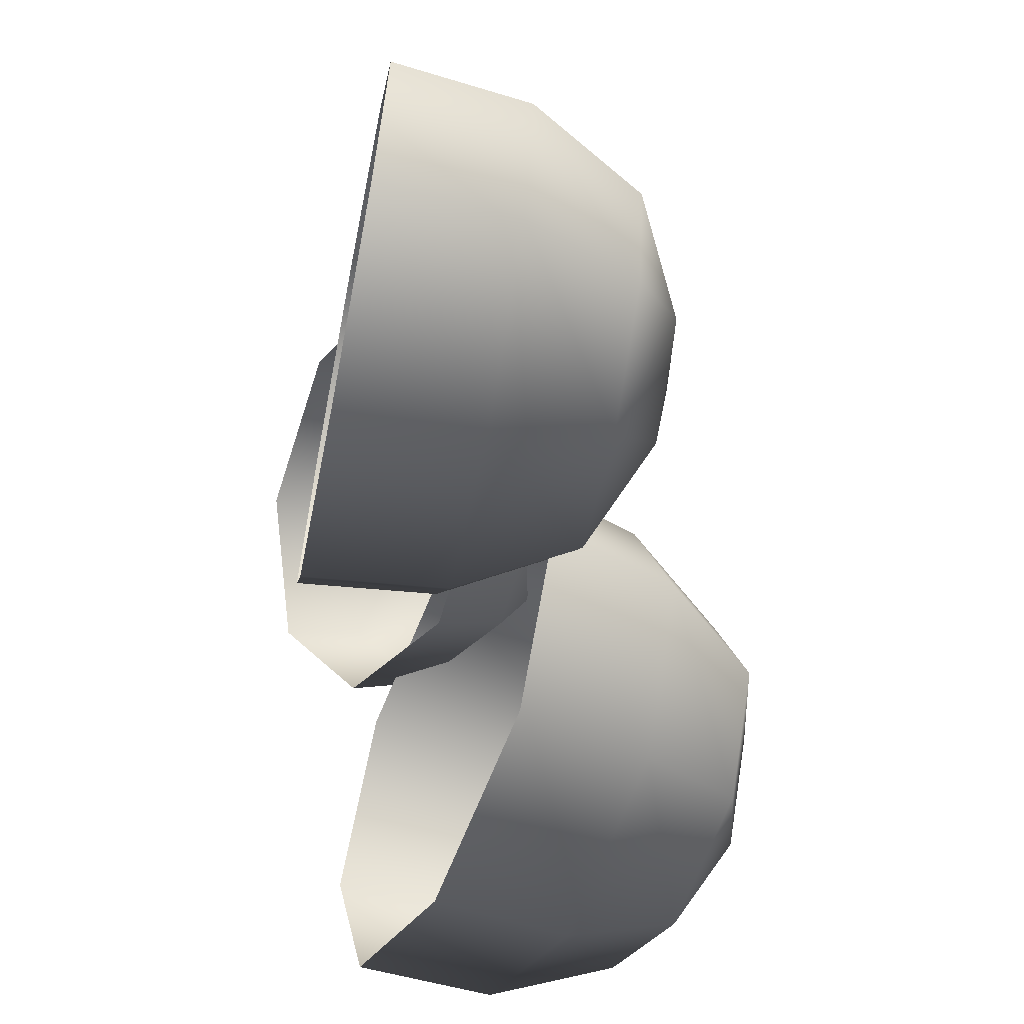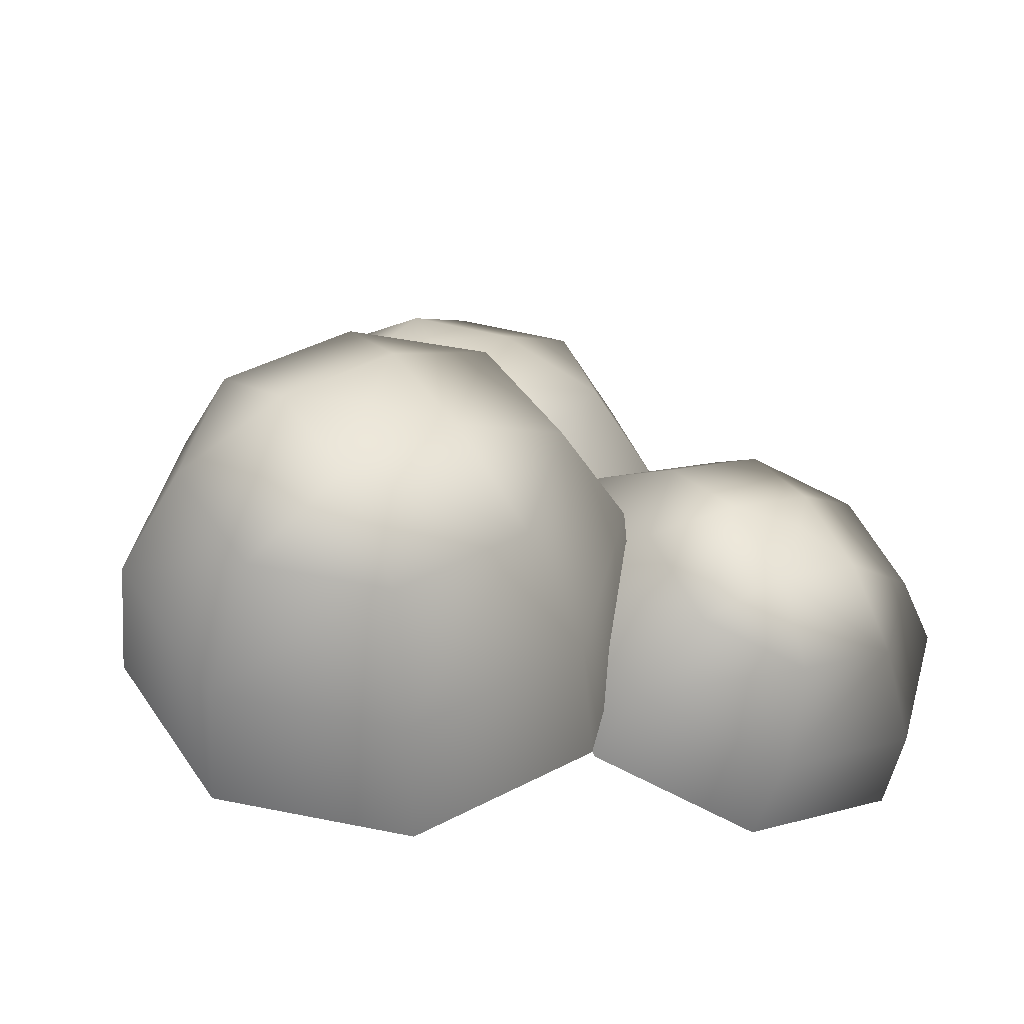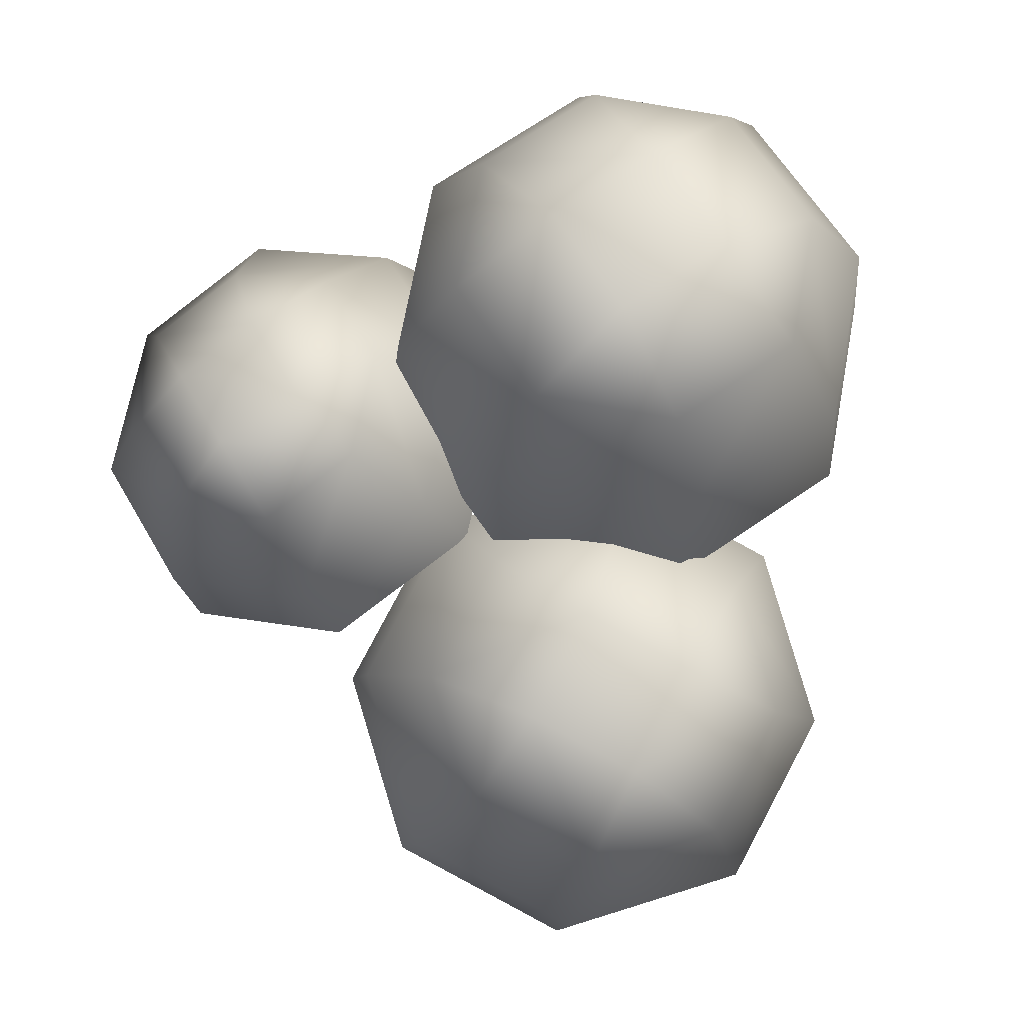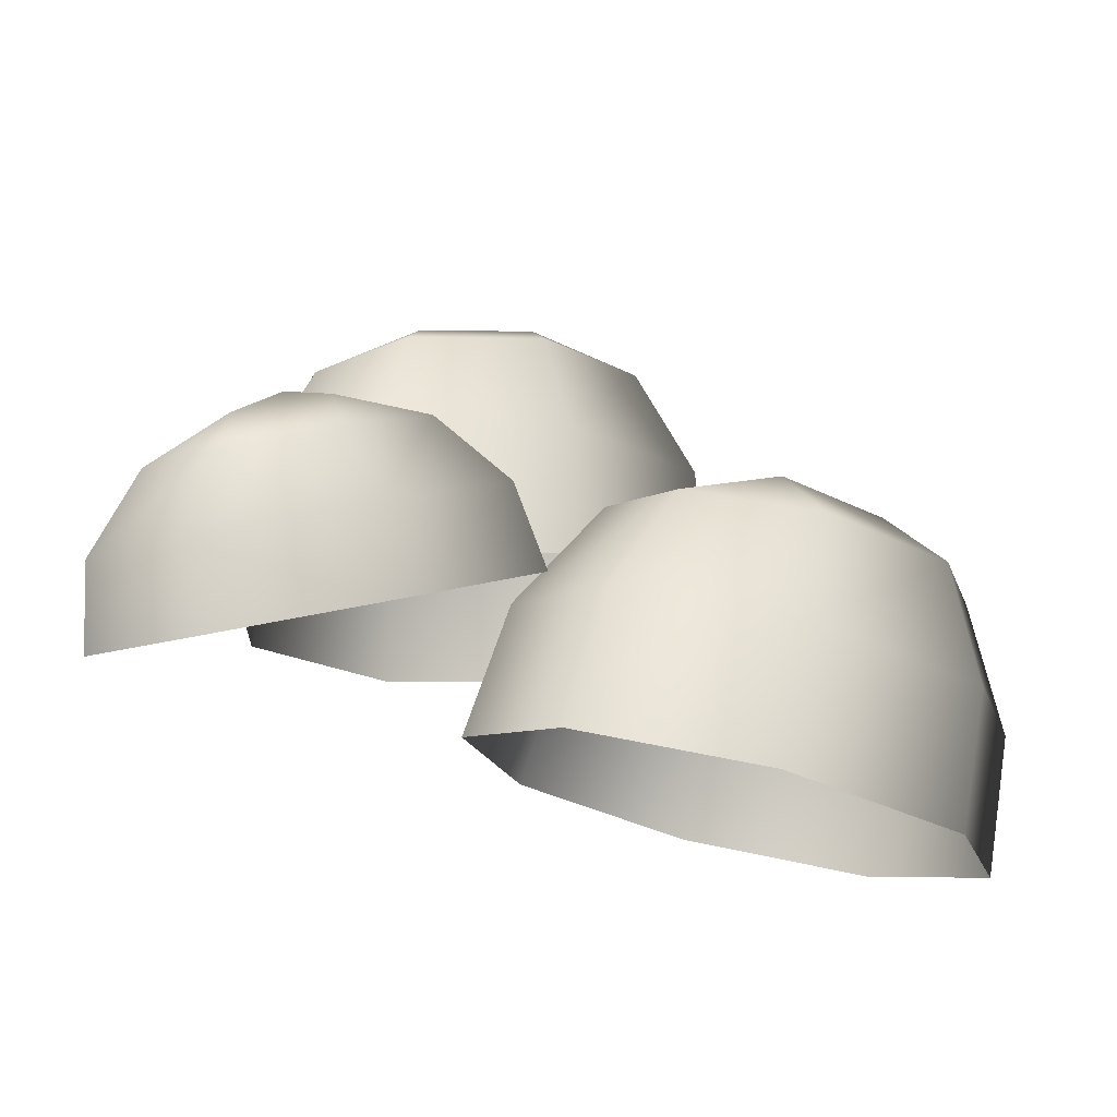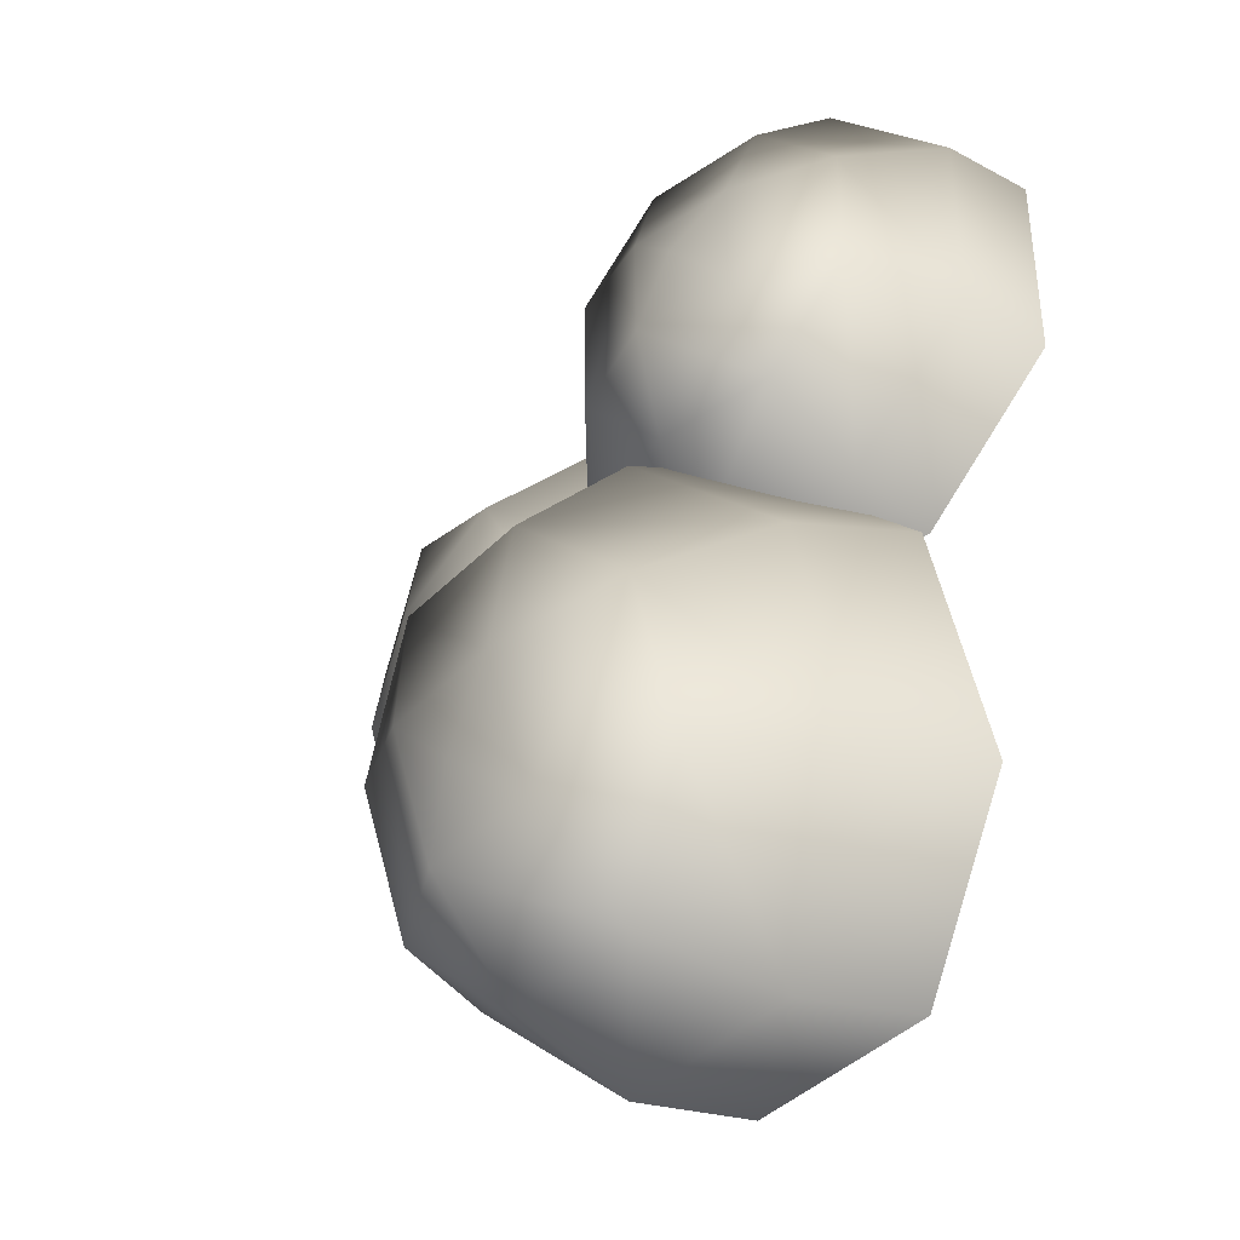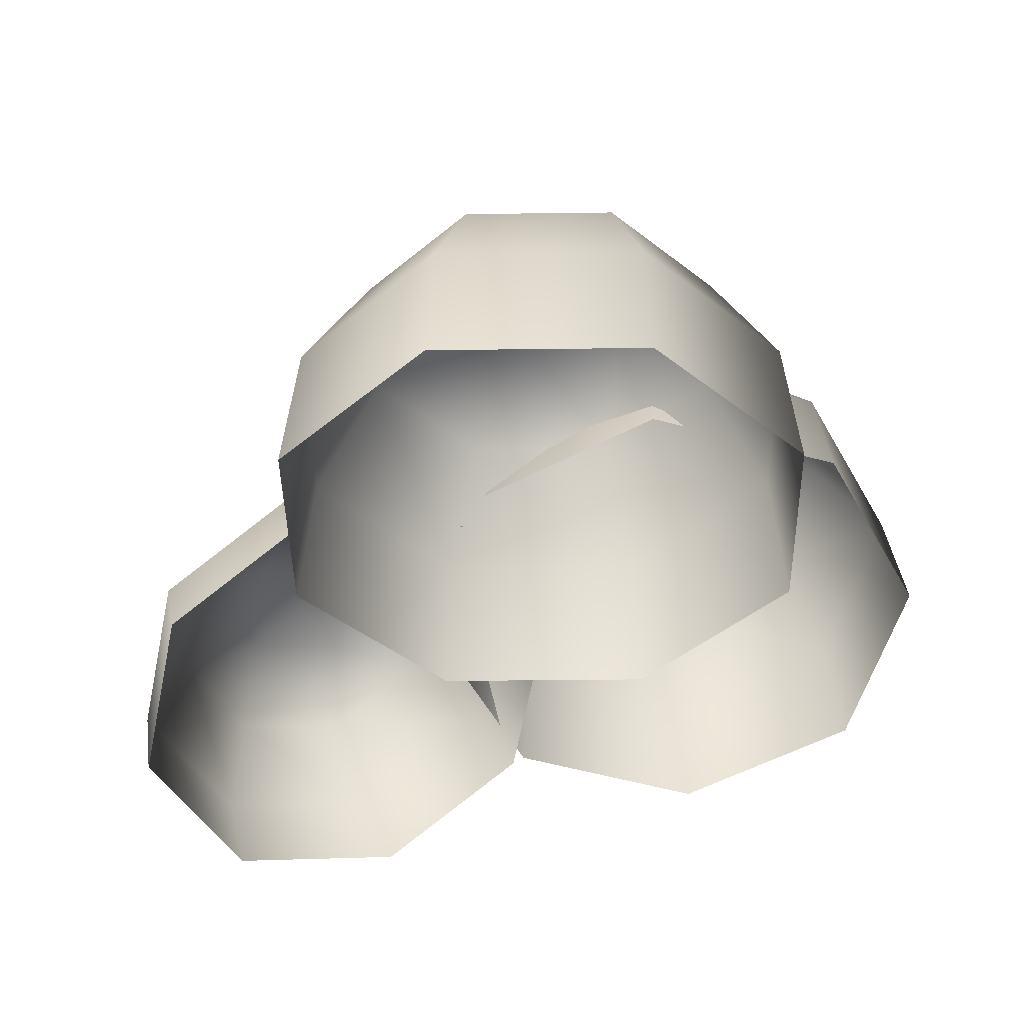
<metadata>
{"format":"obj","ext":"obj","renderer":"f3d","projection":"perspective","resolution":1024,"background":"white","views":[{"elev":-53.9,"azim":64.7,"up":"+Z"},{"elev":43.7,"azim":-99.0,"up":"+Y"},{"elev":70.3,"azim":78.0,"up":"+Y"},{"elev":-17.8,"azim":20.7,"up":"+Y"},{"elev":-9.9,"azim":-132.1,"up":"+Z"},{"elev":-55.0,"azim":96.4,"up":"+Y"}]}
</metadata>
<code>
v -0.4416 6.485 -1.578
v -1.398 6.485 -1.182
v -0.4416 5.623 -2.053
v -1.733 5.623 -1.518
v -1.794 6.485 -0.2259
v -2.268 5.623 -0.2259
v -1.398 6.485 0.7301
v -1.733 5.623 1.066
v -0.4416 6.485 1.126
v -0.4416 5.623 1.601
v 0.5144 6.485 0.7301
v 0.8501 5.623 1.066
v 0.9104 6.485 -0.2259
v 1.385 5.623 -0.2259
v 0.5144 6.485 -1.182
v 0.8501 5.623 -1.518
v -0.4416 4.61 -2.153
v -1.804 4.61 -1.589
v -2.369 4.61 -0.2259
v -1.804 4.61 1.137
v -0.4416 4.61 1.701
v 0.921 4.61 1.137
v 1.485 4.61 -0.2259
v 0.921 4.61 -1.589
v 0.1354 6.879 0.0131
v -0.6806 6.879 0.3511
v -0.4416 6.956 -0.2259
v -1.019 6.879 -0.4649
v -0.2026 6.879 -0.8029
v -0.4963 5.428 1.781
v -1.262 5.284 2.033
v -0.4444 5.092 1.143
v -1.557 4.883 1.508
v -1.603 5.008 2.724
v -2.052 4.482 2.513
v -1.318 4.762 3.452
v -1.638 4.124 3.57
v -0.5749 4.689 3.788
v -0.5585 4.019 4.059
v 0.1912 4.833 3.537
v 0.5545 4.227 3.694
v 0.5315 5.109 2.845
v 1.049 4.628 2.688
v 0.2467 5.355 2.118
v 0.6352 4.986 1.632
v -0.3995 4.544 0.8064
v -1.604 4.318 1.202
v -2.139 3.884 2.29
v -1.692 3.497 3.433
v -0.523 3.383 3.962
v 0.6817 3.609 3.567
v 1.217 4.043 2.479
v 0.769 4.43 1.336
v -0.104 5.263 3.079
v -0.7578 5.141 3.293
v -0.5591 5.405 2.911
v -1.001 5.351 2.672
v -0.3471 5.474 2.458
v 3.467 4.29 -0.06889
v 2.692 4.465 -0.7314
v 3.662 3.345 -0.2631
v 2.614 3.582 -1.158
v 1.694 4.721 -0.6381
v 1.265 3.928 -1.032
v 1.057 4.907 0.1561
v 0.4053 4.179 0.04088
v 1.155 4.914 1.186
v 0.5378 4.189 1.433
v 1.93 4.739 1.849
v 1.585 3.952 2.328
v 2.929 4.483 1.755
v 2.934 3.606 2.202
v 3.565 4.297 0.9612
v 3.794 3.355 1.129
v 3.499 2.34 -0.2791
v 2.394 2.59 -1.223
v 0.9709 2.955 -1.09
v 0.06356 3.22 0.04166
v 0.2033 3.231 1.51
v 1.308 2.98 2.454
v 2.731 2.616 2.321
v 3.639 2.35 1.189
v 2.467 4.989 1.168
v 1.806 5.139 0.6029
v 2.427 5.059 0.5444
v 2.349 4.98 -0.07501
v 3.011 4.83 0.4904
g Tree1_(1)_1717_189
f 1 3 2
f 2 3 4
f 2 4 5
f 5 4 6
f 5 6 7
f 7 6 8
f 7 8 9
f 9 8 10
f 9 10 11
f 11 10 12
f 11 12 13
f 13 12 14
f 13 14 15
f 15 14 16
f 15 16 1
f 1 16 3
f 3 17 4
f 4 17 18
f 4 18 6
f 6 18 19
f 6 19 8
f 8 19 20
f 8 20 10
f 10 20 21
f 10 21 12
f 12 21 22
f 12 22 14
f 14 22 23
f 14 23 16
f 16 23 24
f 16 24 3
f 3 24 17
f 11 13 25
f 13 15 25
f 26 11 25
f 26 25 27
f 28 26 27
f 29 28 27
f 25 29 27
f 29 2 28
f 1 2 29
f 15 1 29
f 25 15 29
f 2 5 28
f 5 7 28
f 28 7 26
f 7 9 26
f 9 11 26
f 30 32 31
f 31 32 33
f 31 33 34
f 34 33 35
f 34 35 36
f 36 35 37
f 36 37 38
f 38 37 39
f 38 39 40
f 40 39 41
f 40 41 42
f 42 41 43
f 42 43 44
f 44 43 45
f 44 45 30
f 30 45 32
f 32 46 33
f 33 46 47
f 33 47 35
f 35 47 48
f 35 48 37
f 37 48 49
f 37 49 39
f 39 49 50
f 39 50 41
f 41 50 51
f 41 51 43
f 43 51 52
f 43 52 45
f 45 52 53
f 45 53 32
f 32 53 46
f 40 42 54
f 42 44 54
f 55 40 54
f 55 54 56
f 57 55 56
f 58 57 56
f 54 58 56
f 58 31 57
f 30 31 58
f 44 30 58
f 54 44 58
f 31 34 57
f 34 36 57
f 57 36 55
f 36 38 55
f 38 40 55
f 59 61 60
f 60 61 62
f 60 62 63
f 63 62 64
f 63 64 65
f 65 64 66
f 65 66 67
f 67 66 68
f 67 68 69
f 69 68 70
f 69 70 71
f 71 70 72
f 71 72 73
f 73 72 74
f 73 74 59
f 59 74 61
f 61 75 62
f 62 75 76
f 62 76 64
f 64 76 77
f 64 77 66
f 66 77 78
f 66 78 68
f 68 78 79
f 68 79 70
f 70 79 80
f 70 80 72
f 72 80 81
f 72 81 74
f 74 81 82
f 74 82 61
f 61 82 75
f 69 71 83
f 71 73 83
f 84 69 83
f 84 83 85
f 86 84 85
f 87 86 85
f 83 87 85
f 87 60 86
f 59 60 87
f 73 59 87
f 83 73 87
f 60 63 86
f 63 65 86
f 86 65 84
f 65 67 84
f 67 69 84

</code>
